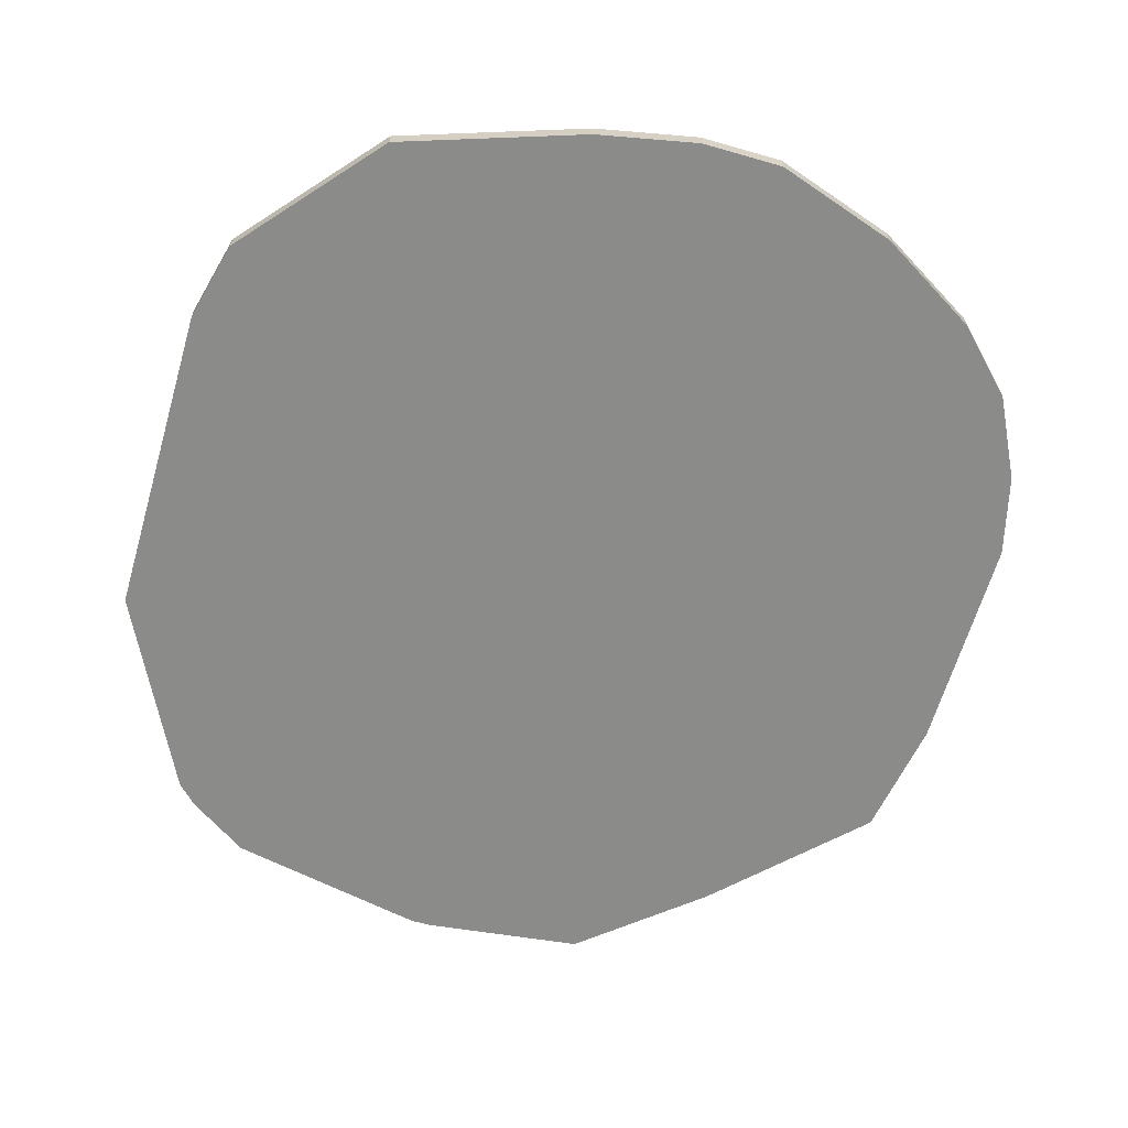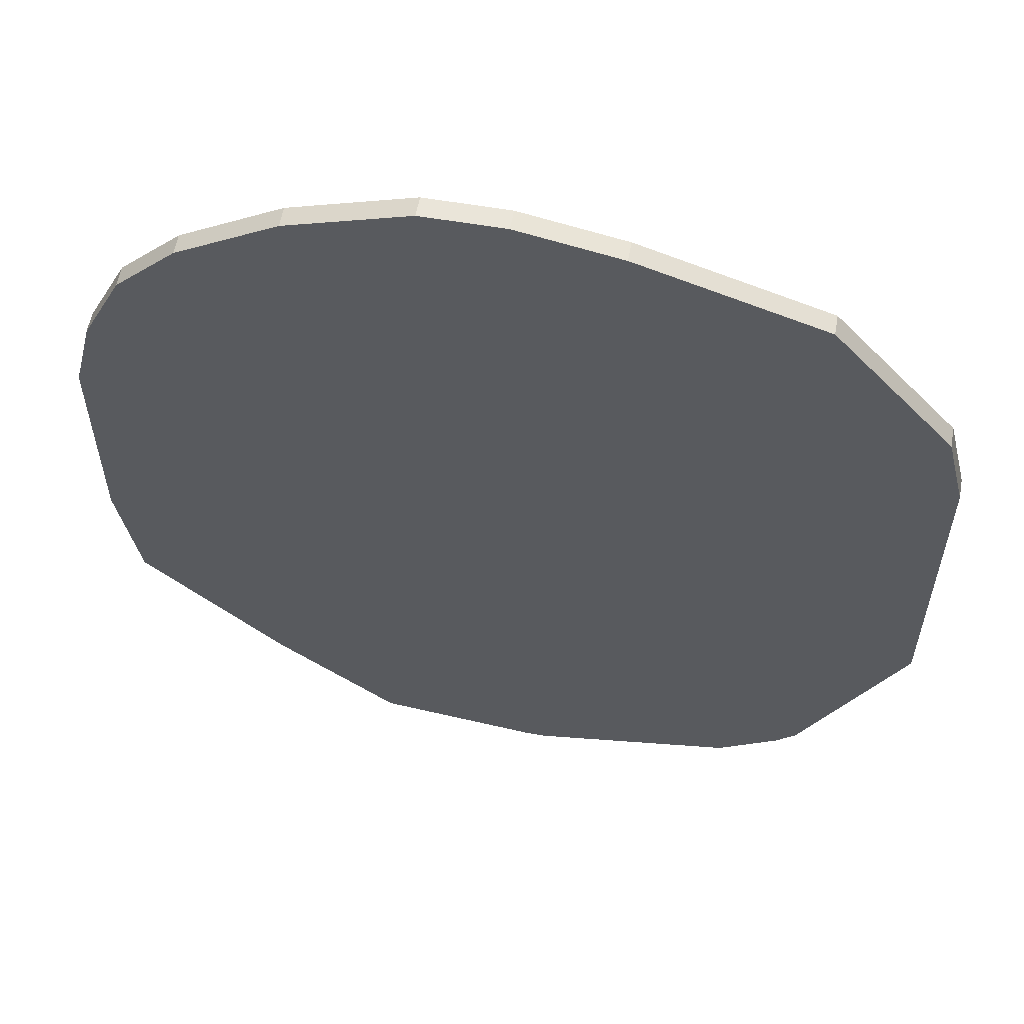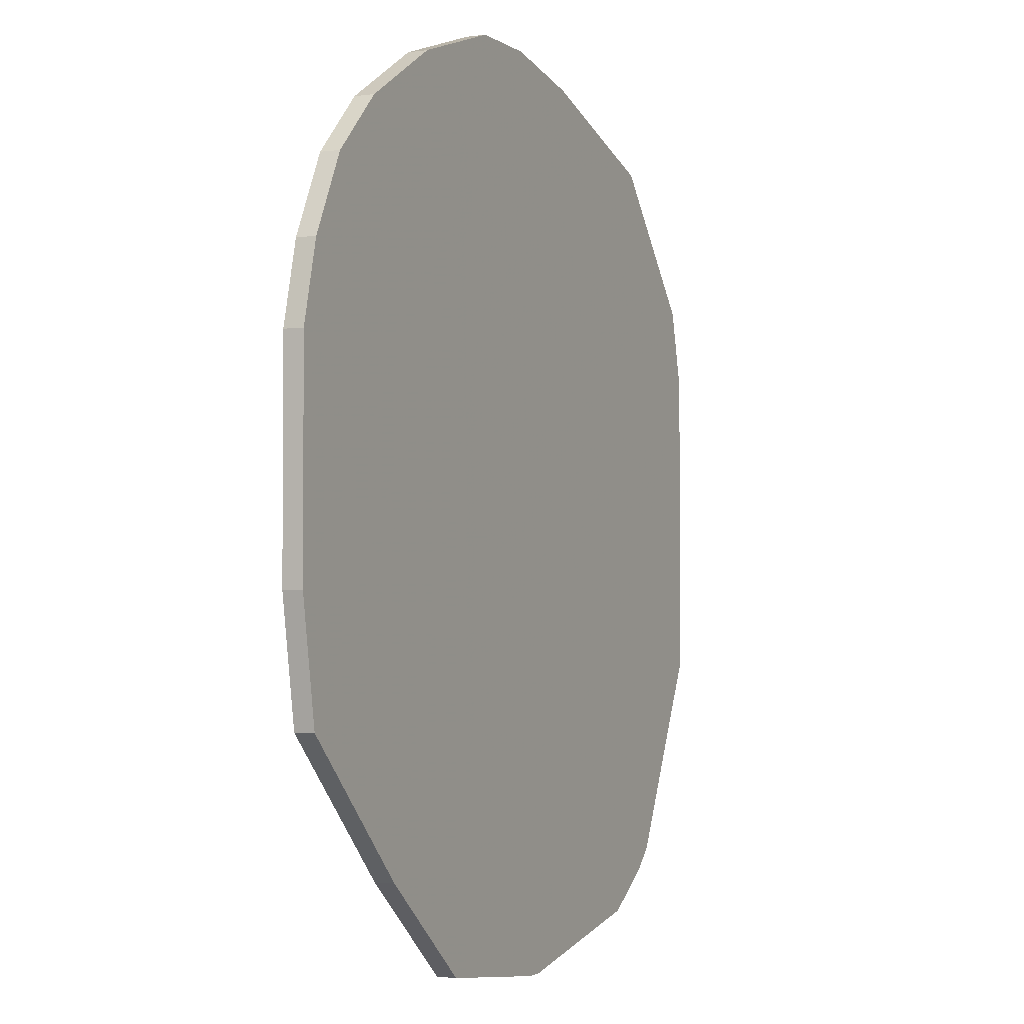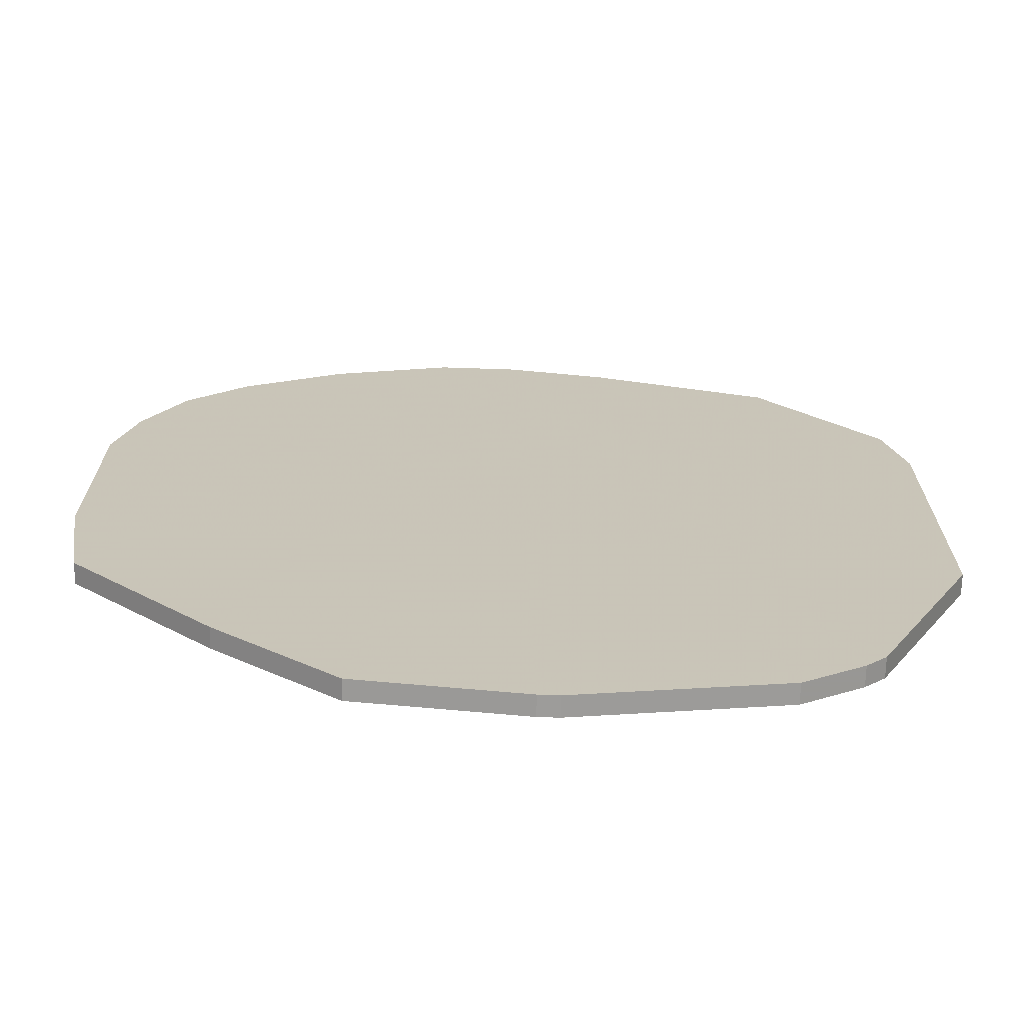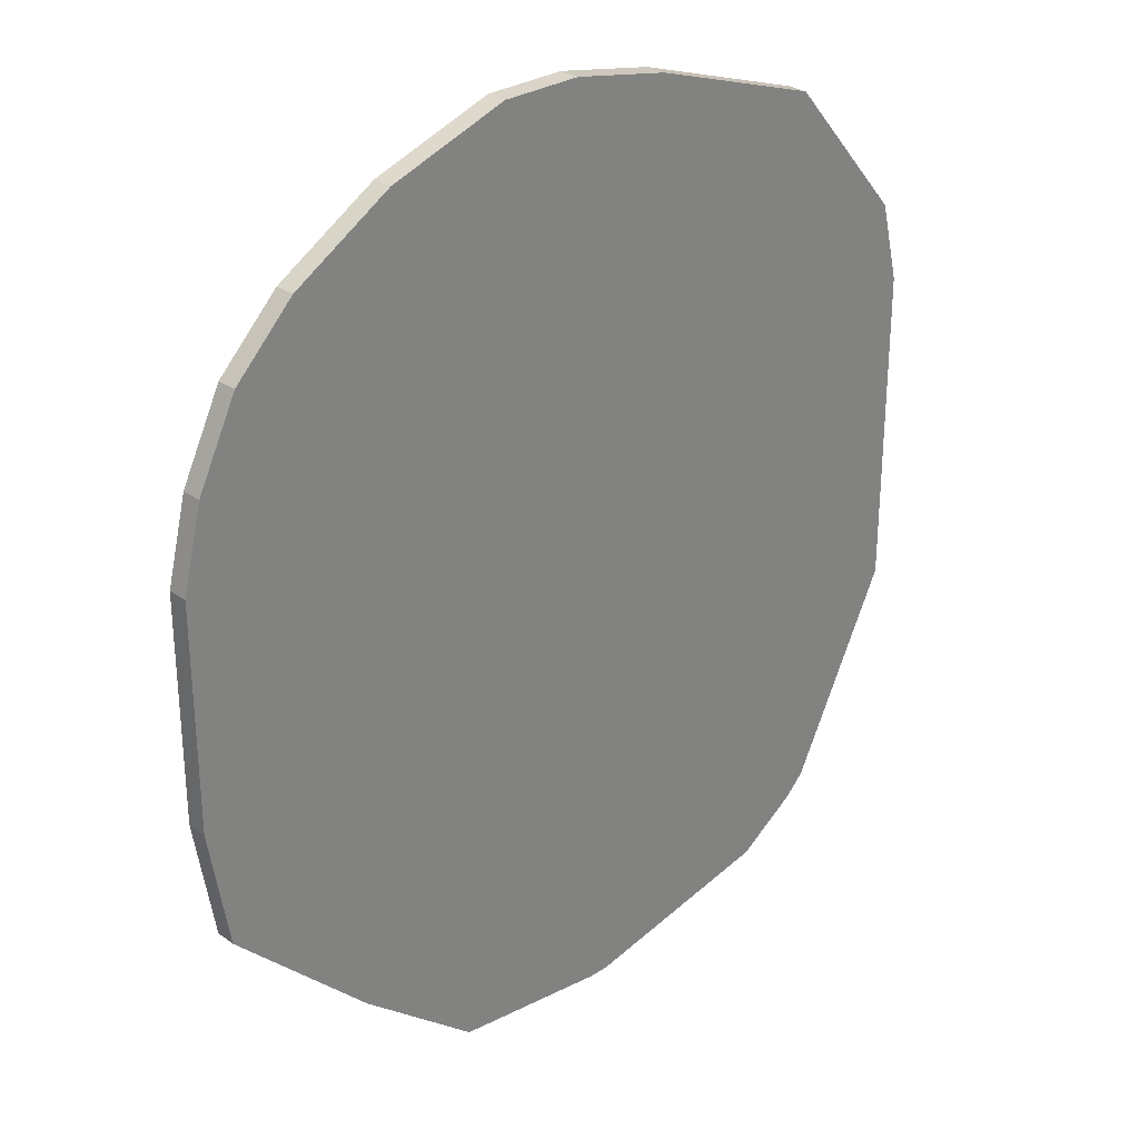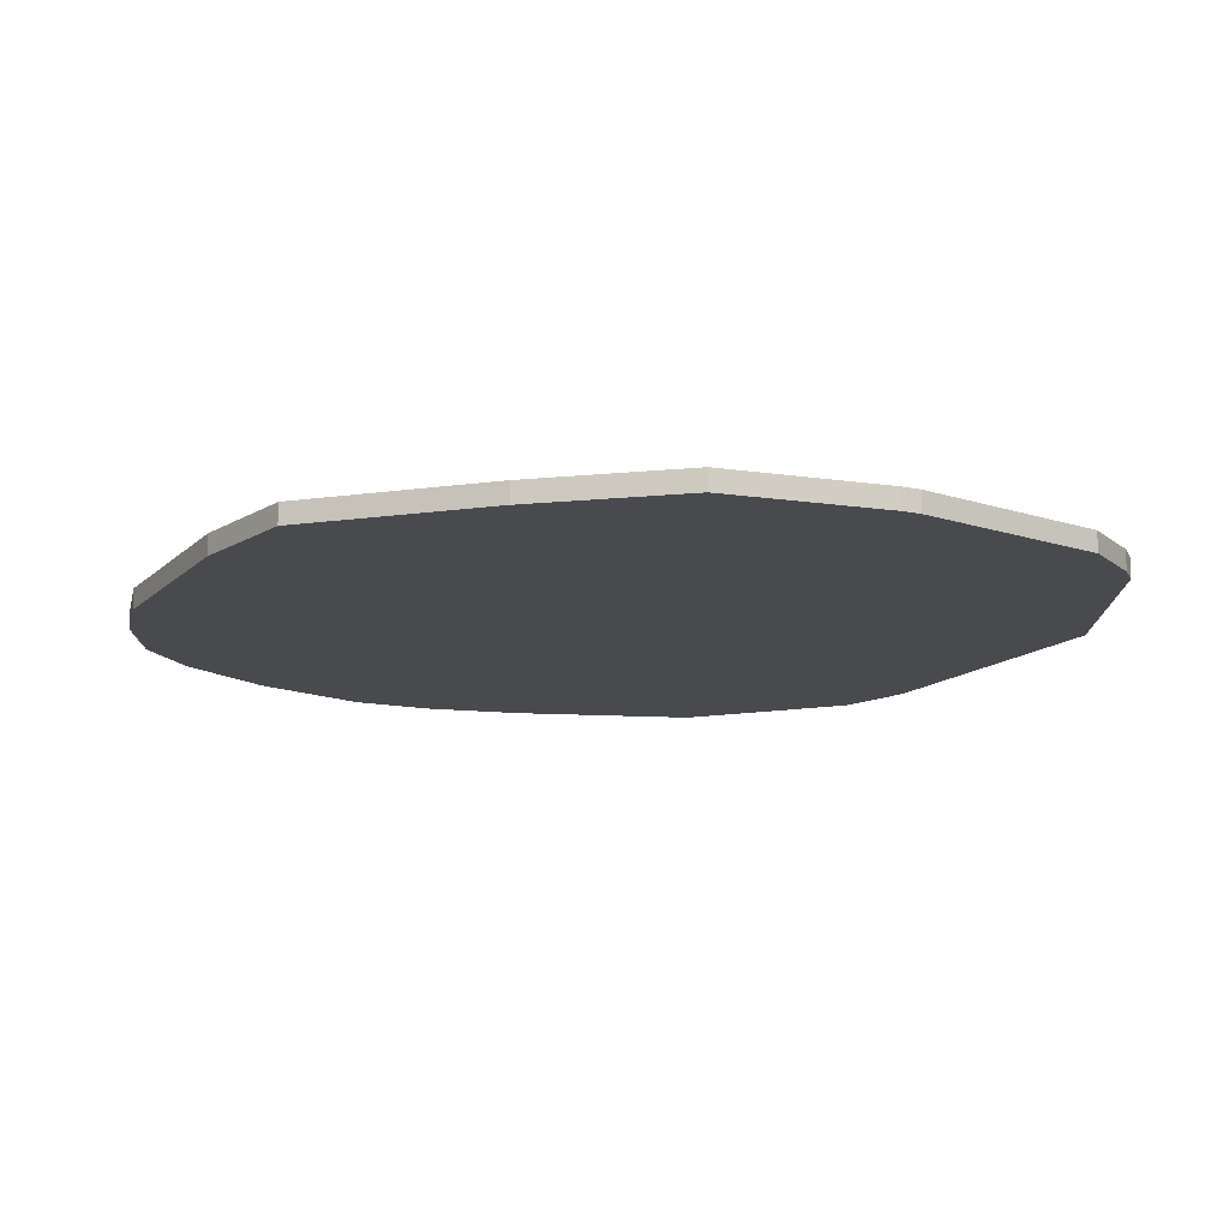
<metadata>
{"format":"obj","ext":"obj","renderer":"f3d","projection":"perspective","resolution":1024,"background":"white","views":[{"elev":-63.7,"azim":-16.2,"up":"+Y"},{"elev":58.1,"azim":-169.8,"up":"+Z"},{"elev":-2.2,"azim":115.9,"up":"+Z"},{"elev":-70.0,"azim":178.1,"up":"+Z"},{"elev":29.3,"azim":136.2,"up":"+Z"},{"elev":-13.0,"azim":153.5,"up":"+Y"}]}
</metadata>
<code>
v -0.04591 0.0149 -0.01971
v 0.04569 0.01708 0.013
v 0.04569 0.0149 0.013
v -0.04591 0.01708 -0.01971
v 0.04569 0.01708 -0.01099
v 0.04569 0.0149 -0.01099
v 0.04351 0.01708 0.02173
v 0.04351 0.0149 0.02173
v 0.04351 0.01708 -0.02408
v 0.04351 0.0149 -0.02408
v 0.03915 0.01708 0.03045
v 0.03915 0.0149 0.03045
v 0.03261 0.01708 0.03699
v 0.03261 0.0149 0.03699
v 0.02824 0.01708 -0.03934
v 0.02824 0.0149 -0.03934
v 0.0217 0.01708 0.04354
v 0.0217 0.0149 0.04354
v 0.01516 0.01708 -0.05025
v 0.01516 0.0149 -0.05025
v 0.008615 0.01708 0.0479
v 0.008615 0.0149 0.0479
v -0.0001089 0.01708 0.0479
v -0.0001089 0.0149 0.0479
v -0.004471 0.01708 -0.05243
v -0.00229 0.01708 -0.05243
v -0.00229 0.0149 -0.05243
v -0.004471 0.0149 -0.05243
v -0.04591 0.0149 0.01518
v -0.01101 0.01708 0.04572
v -0.01101 0.0149 0.04572
v -0.04591 0.01708 0.01518
v -0.02628 0.01708 -0.04807
v -0.02628 0.0149 -0.04807
v -0.03064 0.01708 0.03917
v -0.03064 0.0149 0.03917
v -0.03282 0.01708 -0.0437
v -0.03282 0.0149 -0.0437
v -0.035 0.01708 -0.04152
v -0.035 0.0149 -0.04152
v -0.04373 0.01708 0.02391
v -0.04373 0.0149 0.02391
f 15 9 10
f 15 10 16
f 15 16 20
f 15 20 19
f 5 6 10
f 5 10 9
f 7 11 12
f 7 12 8
f 36 31 30
f 36 30 35
f 36 35 41
f 36 41 42
f 14 12 11
f 14 11 13
f 14 13 17
f 14 17 18
f 28 34 33
f 28 33 25
f 40 1 4
f 40 4 39
f 2 7 8
f 2 8 3
f 2 3 6
f 2 6 5
f 22 18 17
f 22 17 21
f 27 28 25
f 27 25 26
f 27 26 19
f 27 19 20
f 38 40 39
f 38 39 37
f 38 37 33
f 38 33 34
f 29 32 4
f 29 4 1
f 29 42 41
f 29 41 32
f 24 31 36
f 24 36 42
f 24 42 29
f 24 29 1
f 24 1 40
f 24 40 38
f 24 38 34
f 24 34 28
f 24 28 27
f 24 27 20
f 24 20 16
f 24 16 10
f 24 10 6
f 24 6 3
f 24 3 8
f 24 8 12
f 24 12 14
f 24 14 18
f 24 18 22
f 23 24 22
f 23 22 21
f 23 21 17
f 23 17 13
f 23 13 11
f 23 11 7
f 23 7 2
f 23 2 5
f 23 5 9
f 23 9 15
f 23 15 19
f 23 19 26
f 23 26 25
f 23 25 33
f 23 33 37
f 23 37 39
f 23 39 4
f 23 4 32
f 23 32 41
f 23 41 35
f 23 35 30
f 23 30 31
f 23 31 24

</code>
